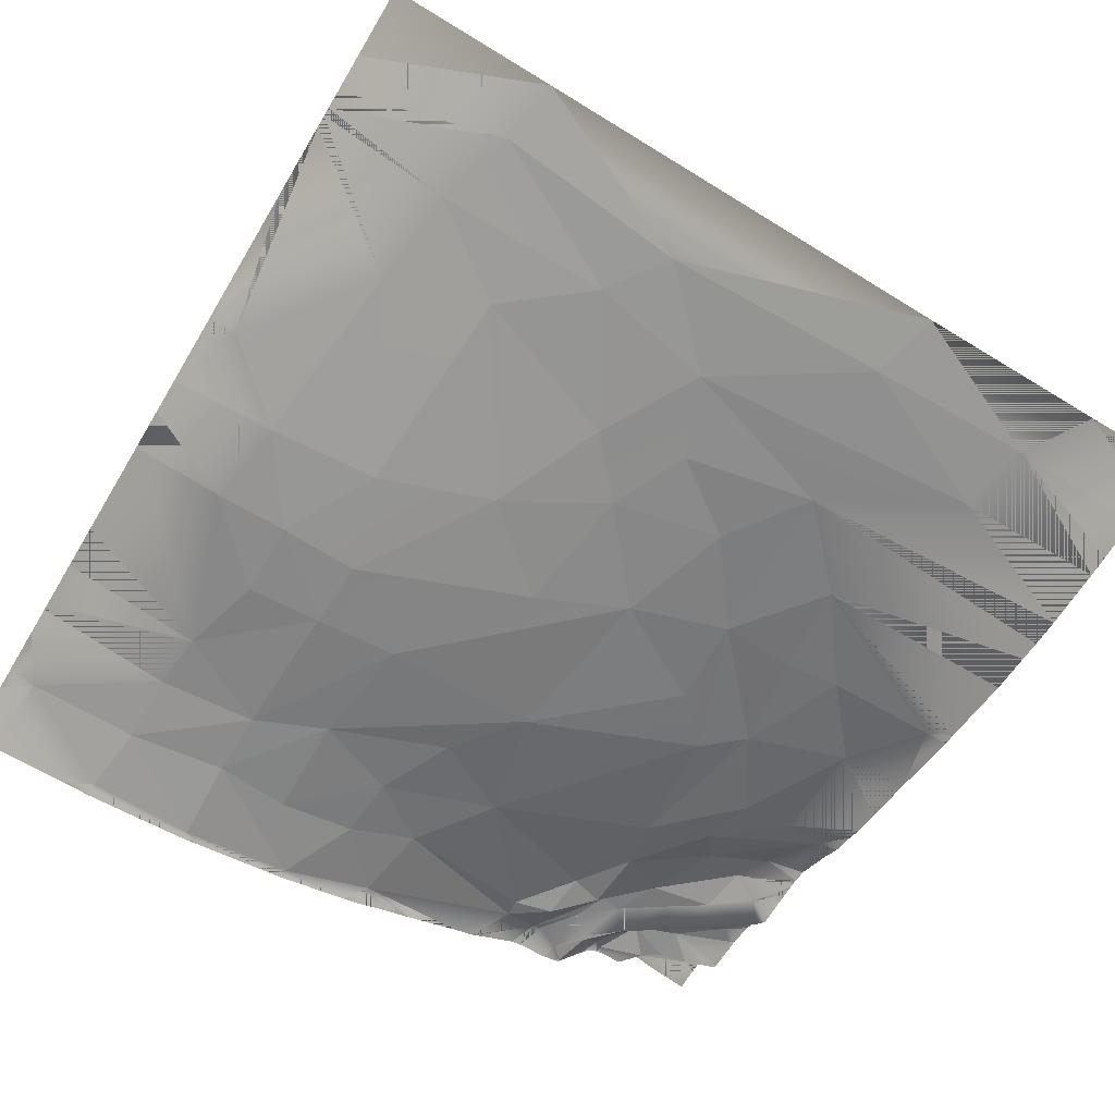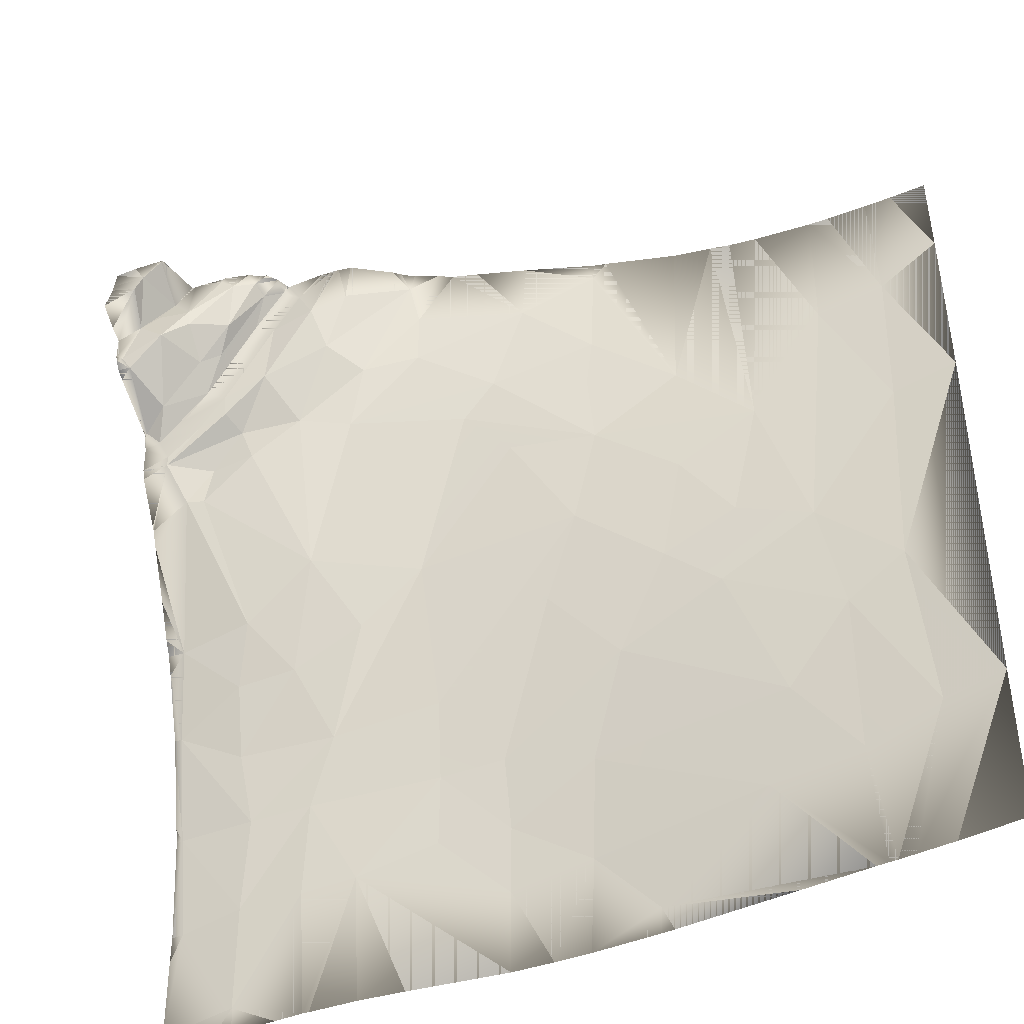
<metadata>
{"format":"obj","ext":"obj","renderer":"f3d","projection":"perspective","resolution":1024,"background":"white","views":[{"elev":-69.2,"azim":-121.1,"up":"+Y"},{"elev":-43.4,"azim":-154.5,"up":"+Z"}]}
</metadata>
<code>
o kojima_7-0_Mesh.104
v 185.5 11.62 101.5
v 199.6 11.61 97.79
v 191.4 12.12 113.7
v 169 11.68 113.8
v 186.4 10.36 97.28
v 154.3 10.66 119.7
v 180.3 -1.933 79.59
v 199.6 11.22 96.56
v 199.6 10.27 92.68
v 167.2 -3.56 96.87
v 150.6 -0.809 114.6
v 199.6 -2.637 70.67
v 199.6 -3.755 68.84
v 199.6 -6.906 60.6
v 190.3 -29.26 5.03
v 199.6 -18.69 32.96
v 199.6 -26.36 13.92
v 199.6 -29.96 6.509
v 199.6 -33.16 -3.137
v 199.6 -43.4 -36.11
v 195.6 -43.18 -37.29
v 199.6 -53.1 -82.64
v 196.1 -54.1 -89.42
v 199.6 -54.55 -89.33
v 199.6 -55.08 -94.54
v 199.6 -59.65 -139
v 193.6 -58.94 -139.6
v 199.6 -59.78 -152.4
v 199.6 -60.85 -190.5
v 162.8 -57.83 -187.1
v 199.6 -60.33 -199.8
v 171.9 -57.92 -199.8
v 161.6 -57.43 -199.8
v 140 -57.54 -199.8
v 126.2 -57.3 -199.8
v 130.8 -56.82 -136.6
v 123.3 -57.57 -199.8
v 104.3 -59.29 -134.2
v 100.2 -58.54 -199.8
v 78.13 -60.98 -199.8
v 31.01 -67.04 -199.8
v 31.48 -68.04 -158.5
v 11.28 -67.96 -199.8
v -5.634 -68.27 -199.8
v -7.78 -68.84 -152.3
v -28.43 -67.66 -199.8
v -38.23 -67.57 -187
v -38.05 -67.38 -199.8
v -43.83 -67.08 -199.8
v -100.7 -62.85 -199.8
v -133.8 -60.25 -199.8
v -91.39 -62.7 -144.2
v -139.4 -59.95 -199.8
v -135.1 -60.39 -139.4
v -143.1 -59.8 -199.8
v -171.1 -58.98 -127.5
v -151.4 -59.18 -199.8
v -168.3 -57.83 -199.8
v -199.6 -56.8 -123.6
v -199.6 -54.49 -199.8
v -163.6 -61.53 -39.96
v -199.6 -66.54 69.72
v -168.3 -66.3 63.24
v -170.3 -67.45 138.2
v -199.6 -67.36 156
v -181.5 -66.71 199.8
v -199.6 -66.45 199.8
v -168 -66.65 199.8
v -148.2 -66.19 199.8
v -138.4 -65.65 199.8
v -137.3 -65.61 131.9
v -109.8 -62.9 199.8
v -96.51 -60.99 199.8
v -101.7 -59.44 73.52
v -86.64 -58.82 199.8
v -65.61 -52.23 108
v -67.86 -55.32 199.8
v -33.82 -45.13 199.8
v -27.29 -42.91 189.4
v -27.97 -43.62 199.8
v -24.13 -42.25 199.8
v 5.603 -31.25 199.8
v 29.46 -22.96 199.8
v 7.537 -31.29 167.8
v 41.69 -19.03 199.8
v 58.68 -14.73 170.6
v 48.86 -14.99 199.8
v 61.75 -9.491 190.1
v 59.75 -10.06 199.8
v 65.36 -5.88 199.8
v 68.76 -2.782 199.8
v 87.12 9.714 199.8
v 90.05 7.979 181.1
v 93.54 10.76 199.8
v 95.32 11.32 199.8
v 107.2 12.73 173.1
v 98.15 11.31 199.8
v 115.5 11.9 187.8
v 103.5 11.81 199.8
v 122.6 11.75 199.8
v 125.7 11.73 196.6
v 123.3 12.73 199.8
v 125.3 18.42 199.8
v 133.1 18.33 191
v 129.1 23.79 199.8
v 135 25.28 194.5
v 132.5 24.88 199.8
v 137.6 28.08 199.8
v 144.6 30.7 191.7
v 143.1 29.61 199.8
v 149.7 31.29 199.8
v 151.2 31.93 197.1
v 152.6 31.35 199.8
v 158.6 32.01 199.8
v 166.9 32.81 199.8
v 164.8 38.83 173.1
v 168.7 32.88 199.8
v 175.6 36.3 185.8
v 171.7 49.58 199.8
v 173.4 56.18 198.6
v 172.9 55.82 199.8
v 175.1 56.07 199.8
v 188.8 57.13 199.8
v 181.1 59.08 187.4
v 199.6 57.01 199.8
v 199.6 58.53 189.7
v 199.6 59.14 186.1
v 184.5 60.52 178.6
v 199.6 60.44 180.6
v 199.6 63.3 170.2
v 199.6 53.88 162.6
v 199.6 47.63 159.1
v 188.7 44.81 166.3
v 199.6 47.37 147.4
v 196.3 46.41 145.3
v 199.6 46.49 145.1
v 199.6 43.94 140.8
v 193.2 43.21 140.3
v 199.6 39.95 137.5
v 199.6 16.63 121.9
v 198.1 14.67 120.7
v 199.6 14.6 120.7
v 199.6 14.52 120.3
v 199.6 14.2 118.7
v 199.6 12.15 111.5
v 184.8 22.09 127.9
v 165.9 11.88 138.6
v 164.7 23.36 150.5
v 175.2 45.12 154.8
v 164.1 37.59 165.4
v 180.9 41.07 174.2
v 148.4 25.24 169.1
v 155.8 18.33 156.6
v 140.4 11.77 176.9
v 153.5 11.82 157
v 142.2 11.8 149.5
v 129.3 11.85 169.2
v 155.1 11.75 130.5
v 133.9 9.248 139.5
v 120.5 -6.267 115.6
v 101.5 4.361 152
v 86.86 -9.523 140.6
v 95.92 -15.22 110.7
v 60.31 -17.95 145.7
v 23.63 -30.58 121.9
v -22.32 -42.24 113.5
v -24.32 -45.51 78.18
v 39.46 -30.36 103.4
v -25.67 -42 138.9
v 17.66 -38.1 80.92
v 66.9 -41.71 22.72
v 120.4 -26.77 36.83
v 98.18 -41.06 -2.007
v 171.7 -4.178 78.45
v 154.8 -28.83 10.77
v 145.3 -3.623 98.73
v 132.8 -39.6 -18.2
v 115 -50.27 -57.43
v 162.9 -46.51 -55.97
v 162 -37.64 -20.14
v 158 -52.54 -91.12
v 127.5 -54.16 -90.85
v 162.6 -56.65 -135.8
v 64.25 -61.9 -89.81
v 63.14 -56.22 -50.88
v 6.014 -54.21 -9.618
v -10.95 -49.32 32.86
v 32.86 -64.07 -88.39
v -27.7 -59.78 -49.09
v -10.81 -65.2 -101.8
v 31.07 -67.41 -125
v 65.75 -64.23 -124.2
v -105.1 -60.92 -97.42
v -79.05 -58.5 -26.29
v -135.9 -60.61 -59.05
v -124.7 -60.9 -1.275
v -88.57 -57.77 13.78
v -52.76 -55.91 -2.59
v -63.64 -53.69 48.72
v 178.3 11.97 123.7
v 199.6 11.61 97.79
v 185.5 11.62 101.5
v 191.4 12.12 113.7
v 169 11.68 113.8
v 186.4 10.36 97.28
v 154.3 10.66 119.7
v 180.3 -1.933 79.59
v 199.6 11.22 96.56
v 199.6 10.27 92.68
v 167.2 -3.56 96.87
v 150.6 -0.809 114.6
v 199.6 -2.637 70.67
v 199.6 -3.755 68.84
v 199.6 -6.906 60.6
v 190.3 -29.26 5.03
v 199.6 -18.69 32.96
v 199.6 -26.36 13.92
v 199.6 -29.96 6.509
v 199.6 -33.16 -3.137
v 199.6 -43.4 -36.11
v 195.6 -43.18 -37.29
v 199.6 -53.1 -82.64
v 196.1 -54.1 -89.42
v 199.6 -54.55 -89.33
v 199.6 -55.08 -94.54
v 199.6 -59.65 -139
v 193.6 -58.94 -139.6
v 199.6 -59.78 -152.4
v 199.6 -60.85 -190.5
v 162.8 -57.83 -187.1
v 199.6 -60.33 -199.8
v 171.9 -57.92 -199.8
v 161.6 -57.43 -199.8
v 140 -57.54 -199.8
v 126.2 -57.3 -199.8
v 130.8 -56.82 -136.6
v 123.3 -57.57 -199.8
v 104.3 -59.29 -134.2
v 100.2 -58.54 -199.8
v 78.13 -60.98 -199.8
v 31.01 -67.04 -199.8
v 31.48 -68.04 -158.5
v 11.28 -67.96 -199.8
v -5.634 -68.27 -199.8
v -7.78 -68.84 -152.3
v -28.43 -67.66 -199.8
v -38.23 -67.57 -187
v -38.05 -67.38 -199.8
v -43.83 -67.08 -199.8
v -100.7 -62.85 -199.8
v -133.8 -60.25 -199.8
v -91.39 -62.7 -144.2
v -139.4 -59.95 -199.8
v -135.1 -60.39 -139.4
v -143.1 -59.8 -199.8
v -171.1 -58.98 -127.5
v -151.4 -59.18 -199.8
v -168.3 -57.83 -199.8
v -199.6 -56.8 -123.6
v -199.6 -54.49 -199.8
v -163.6 -61.53 -39.96
v -199.6 -66.54 69.72
v -168.3 -66.3 63.24
v -170.3 -67.45 138.2
v -199.6 -67.36 156
v -181.5 -66.71 199.8
v -199.6 -66.45 199.8
v -168 -66.65 199.8
v -148.2 -66.19 199.8
v -138.4 -65.65 199.8
v -137.3 -65.61 131.9
v -109.8 -62.9 199.8
v -96.51 -60.99 199.8
v -101.7 -59.44 73.52
v -86.64 -58.82 199.8
v -65.61 -52.23 108
v -67.86 -55.32 199.8
v -33.82 -45.13 199.8
v -27.29 -42.91 189.4
v -27.97 -43.62 199.8
v -24.13 -42.25 199.8
v 5.603 -31.25 199.8
v 29.46 -22.96 199.8
v 7.537 -31.29 167.8
v 41.69 -19.03 199.8
v 58.68 -14.73 170.6
v 48.86 -14.99 199.8
v 61.75 -9.491 190.1
v 59.75 -10.06 199.8
v 65.36 -5.88 199.8
v 68.76 -2.782 199.8
v 87.12 9.714 199.8
v 90.05 7.979 181.1
v 93.54 10.76 199.8
v 95.32 11.32 199.8
v 107.2 12.73 173.1
v 98.15 11.31 199.8
v 115.5 11.9 187.8
v 103.5 11.81 199.8
v 122.6 11.75 199.8
v 125.7 11.73 196.6
v 123.3 12.73 199.8
v 125.3 18.42 199.8
v 133.1 18.33 191
v 129.1 23.79 199.8
v 135 25.28 194.5
v 132.5 24.88 199.8
v 137.6 28.08 199.8
v 144.6 30.7 191.7
v 143.1 29.61 199.8
v 149.7 31.29 199.8
v 151.2 31.93 197.1
v 152.6 31.35 199.8
v 158.6 32.01 199.8
v 166.9 32.81 199.8
v 164.8 38.83 173.1
v 168.7 32.88 199.8
v 175.6 36.3 185.8
v 171.7 49.58 199.8
v 173.4 56.18 198.6
v 172.9 55.82 199.8
v 175.1 56.07 199.8
v 188.8 57.13 199.8
v 181.1 59.08 187.4
v 199.6 57.01 199.8
v 199.6 58.53 189.7
v 199.6 59.14 186.1
v 184.5 60.52 178.6
v 199.6 60.44 180.6
v 199.6 63.3 170.2
v 199.6 53.88 162.6
v 199.6 47.63 159.1
v 188.7 44.81 166.3
v 199.6 47.37 147.4
v 196.3 46.41 145.3
v 199.6 46.49 145.1
v 199.6 43.94 140.8
v 193.2 43.21 140.3
v 199.6 39.95 137.5
v 199.6 16.63 121.9
v 198.1 14.67 120.7
v 199.6 14.6 120.7
v 199.6 14.52 120.3
v 199.6 14.2 118.7
v 199.6 12.15 111.5
v 184.8 22.09 127.9
v 165.9 11.88 138.6
v 164.7 23.36 150.5
v 175.2 45.12 154.8
v 164.1 37.59 165.4
v 180.9 41.07 174.2
v 148.4 25.24 169.1
v 155.8 18.33 156.6
v 140.4 11.77 176.9
v 153.5 11.82 157
v 142.2 11.8 149.5
v 129.3 11.85 169.2
v 155.1 11.75 130.5
v 133.9 9.248 139.5
v 120.5 -6.267 115.6
v 101.5 4.361 152
v 86.86 -9.523 140.6
v 95.92 -15.22 110.7
v 60.31 -17.95 145.7
v 23.63 -30.58 121.9
v -22.32 -42.24 113.5
v -24.32 -45.51 78.18
v 39.46 -30.36 103.4
v -25.67 -42 138.9
v 17.66 -38.1 80.92
v 66.9 -41.71 22.72
v 120.4 -26.77 36.83
v 98.18 -41.06 -2.007
v 171.7 -4.178 78.45
v 154.8 -28.83 10.77
v 145.3 -3.623 98.73
v 132.8 -39.6 -18.2
v 115 -50.27 -57.43
v 162.9 -46.51 -55.97
v 162 -37.64 -20.14
v 158 -52.54 -91.12
v 127.5 -54.16 -90.85
v 162.6 -56.65 -135.8
v 64.25 -61.9 -89.81
v 63.14 -56.22 -50.88
v 6.014 -54.21 -9.618
v -10.95 -49.32 32.86
v 32.86 -64.07 -88.39
v -27.7 -59.78 -49.09
v -10.81 -65.2 -101.8
v 31.07 -67.41 -125
v 65.75 -64.23 -124.2
v -105.1 -60.92 -97.42
v -79.05 -58.5 -26.29
v -135.9 -60.61 -59.05
v -124.7 -60.9 -1.275
v -88.57 -57.77 13.78
v -52.76 -55.91 -2.59
v -63.64 -53.69 48.72
v 178.3 11.97 123.7
f 5 8 2 1
f 145 3 1 2
f 3 200 4 1
f 4 5 1
f 4 6 5
f 6 11 5
f 5 7 13 12
f 5 10 7
f 9 8 5
f 9 5 12
f 5 11 10
f 14 13 7 15
f 15 16 14
f 15 17 16
f 15 18 17
f 18 15 19
f 21 20 19 15
f 23 22 20 21
f 24 22 23
f 23 25 24
f 23 27 26 25
f 28 26 27
f 27 30 29 28
f 30 32 31 29
f 33 32 30
f 30 34 33
f 35 34 30 36
f 38 37 35 36
f 39 37 38
f 38 40 39
f 41 40 38 42
f 42 43 41
f 45 44 43 42
f 47 46 44 45
f 47 48 46
f 48 47 49
f 50 49 47
f 47 52 51 50
f 53 51 52 54
f 54 56 55 53
f 56 57 55
f 59 58 57 56
f 58 59 60
f 59 56 61
f 61 62 59
f 63 62 61
f 63 64 62
f 64 65 62
f 64 68 66 65
f 67 65 66
f 69 68 64
f 70 69 64 71
f 70 71 72
f 74 73 72 71
f 75 73 74 76
f 76 77 75
f 76 79 78 77
f 79 80 78
f 79 81 80
f 81 79 82
f 84 83 82 79
f 84 86 85 83
f 86 88 87 85
f 87 88 89
f 88 90 89
f 91 90 88
f 92 91 88 93
f 94 92 93
f 96 95 94 93
f 97 95 96 98
f 97 98 99
f 98 101 100 99
f 101 102 100
f 103 102 101 104
f 106 105 103 104
f 107 105 106
f 106 109 108 107
f 108 109 110
f 109 112 111 110
f 113 111 112
f 113 112 114
f 112 116 115 114
f 118 117 115 116
f 118 120 119 117
f 119 120 121
f 122 121 120
f 124 123 122 120
f 125 123 124 126
f 128 127 126 124
f 129 127 128
f 128 130 129
f 130 128 131
f 128 133 132 131
f 134 132 133 135
f 135 136 134
f 138 137 136 135
f 138 139 137
f 138 141 140 139
f 140 141 142
f 141 143 142
f 143 141 144
f 145 144 141 3
f 138 146 141
f 146 3 141
f 3 146 147
f 147 146 148
f 146 149 148
f 146 138 149
f 149 135 133
f 149 138 135
f 149 150 148
f 151 116 149
f 150 149 116
f 151 149 133
f 133 118 151
f 118 116 151
f 116 109 150
f 152 150 109
f 150 152 148
f 104 152 106
f 104 153 152
f 148 152 153
f 109 106 152
f 153 154 155
f 153 104 154
f 147 153 155
f 153 147 148
f 147 155 156 158
f 155 154 157 156
f 159 156 157
f 156 159 158
f 161 160 159
f 11 159 160
f 6 159 11
f 159 96 161
f 159 157 96
f 6 158 159
f 161 88 162
f 162 160 161
f 96 93 161
f 93 88 161
f 162 163 160
f 162 164 163
f 162 86 164
f 86 162 88
f 86 84 164
f 165 163 164
f 164 84 165
f 169 165 84
f 166 165 169
f 166 167 165
f 168 165 167
f 168 163 165
f 79 76 169
f 169 84 79
f 169 76 166
f 167 170 168
f 170 171 168
f 171 172 168
f 168 172 163
f 173 172 171
f 172 173 177
f 172 174 176
f 172 175 174
f 177 175 172
f 172 176 160
f 163 172 160
f 177 178 179
f 177 173 178
f 180 177 179
f 175 177 180
f 179 21 180
f 21 15 180
f 175 180 15
f 181 21 179
f 179 178 181
f 181 178 182
f 183 181 182
f 181 183 23
f 23 21 181
f 30 27 183
f 183 36 30
f 183 182 36
f 23 183 27
f 182 184 38
f 182 185 184
f 178 185 182
f 36 182 38
f 185 186 188
f 185 187 186
f 171 187 185
f 185 188 184
f 185 178 171
f 186 189 188
f 189 190 188
f 188 190 191
f 188 191 184
f 191 45 42
f 42 192 191
f 184 191 192
f 45 191 190
f 38 184 192
f 192 42 38
f 193 190 189
f 52 190 193
f 45 190 52
f 52 193 54
f 189 194 193
f 195 193 194
f 195 54 193
f 196 195 194
f 195 196 61
f 56 54 195
f 195 61 56
f 71 196 74
f 71 63 196
f 196 63 61
f 197 196 194
f 197 74 196
f 198 197 194
f 198 199 197
f 74 197 199
f 167 74 199
f 199 187 167
f 187 199 198
f 198 189 186
f 186 187 198
f 189 198 194
f 167 187 170
f 187 171 170
f 173 171 178
f 176 174 10
f 176 10 11
f 160 176 11
f 175 7 174
f 175 15 7
f 7 10 174
f 76 167 166
f 76 74 167
f 158 6 4
f 200 147 158 4
f 154 101 98 157
f 98 96 157
f 104 101 154
f 3 147 200
f 124 118 133
f 133 128 124
f 118 124 120
f 112 109 116
f 63 71 64
f 45 52 47
f 205 202 201 208
f 345 201 202 203
f 203 202 204 400
f 204 202 205
f 204 205 206
f 206 205 211
f 205 212 213 207
f 205 207 210
f 209 205 208
f 209 212 205
f 205 210 211
f 214 215 207 213
f 215 214 216
f 215 216 217
f 215 217 218
f 218 219 215
f 221 215 219 220
f 223 221 220 222
f 224 223 222
f 223 224 225
f 223 225 226 227
f 228 227 226
f 227 228 229 230
f 230 229 231 232
f 233 230 232
f 230 233 234
f 235 236 230 234
f 238 236 235 237
f 239 238 237
f 238 239 240
f 241 242 238 240
f 242 241 243
f 245 242 243 244
f 247 245 244 246
f 247 246 248
f 248 249 247
f 250 247 249
f 247 250 251 252
f 253 254 252 251
f 254 253 255 256
f 256 255 257
f 259 256 257 258
f 258 260 259
f 259 261 256
f 261 259 262
f 263 261 262
f 263 262 264
f 264 262 265
f 264 265 266 268
f 267 266 265
f 269 264 268
f 270 271 264 269
f 270 272 271
f 274 271 272 273
f 275 276 274 273
f 276 275 277
f 276 277 278 279
f 279 278 280
f 279 280 281
f 281 282 279
f 284 279 282 283
f 284 283 285 286
f 286 285 287 288
f 287 289 288
f 288 289 290
f 291 288 290
f 292 293 288 291
f 294 293 292
f 296 293 294 295
f 297 298 296 295
f 297 299 298
f 298 299 300 301
f 301 300 302
f 303 304 301 302
f 306 304 303 305
f 307 306 305
f 306 307 308 309
f 308 310 309
f 309 310 311 312
f 313 312 311
f 313 314 312
f 312 314 315 316
f 318 316 315 317
f 318 317 319 320
f 319 321 320
f 322 320 321
f 324 320 322 323
f 325 326 324 323
f 328 324 326 327
f 329 328 327
f 328 329 330
f 330 331 328
f 328 331 332 333
f 334 335 333 332
f 335 334 336
f 338 335 336 337
f 338 337 339
f 338 339 340 341
f 340 342 341
f 341 342 343
f 343 344 341
f 345 203 341 344
f 338 341 346
f 346 341 203
f 203 347 346
f 347 348 346
f 346 348 349
f 346 349 338
f 349 333 335
f 349 335 338
f 349 348 350
f 351 349 316
f 350 316 349
f 351 333 349
f 333 351 318
f 318 351 316
f 316 350 309
f 352 309 350
f 350 348 352
f 304 306 352
f 304 352 353
f 348 353 352
f 309 352 306
f 353 355 354
f 353 354 304
f 347 355 353
f 353 348 347
f 347 358 356 355
f 355 356 357 354
f 359 357 356
f 356 358 359
f 361 359 360
f 211 360 359
f 206 211 359
f 359 361 296
f 359 296 357
f 206 359 358
f 361 362 288
f 362 361 360
f 296 361 293
f 293 361 288
f 362 360 363
f 362 363 364
f 362 364 286
f 286 288 362
f 286 364 284
f 365 364 363
f 364 365 284
f 369 284 365
f 366 369 365
f 366 365 367
f 368 367 365
f 368 365 363
f 279 369 276
f 369 279 284
f 369 366 276
f 367 368 370
f 370 368 371
f 371 368 372
f 368 363 372
f 373 371 372
f 372 377 373
f 372 376 374
f 372 374 375
f 377 372 375
f 372 360 376
f 363 360 372
f 377 379 378
f 377 378 373
f 380 379 377
f 375 380 377
f 379 380 221
f 221 380 215
f 375 215 380
f 381 379 221
f 379 381 378
f 381 382 378
f 383 382 381
f 381 223 383
f 223 381 221
f 230 383 227
f 383 230 236
f 383 236 382
f 223 227 383
f 382 238 384
f 382 384 385
f 378 382 385
f 236 238 382
f 385 388 386
f 385 386 387
f 371 385 387
f 385 384 388
f 385 371 378
f 386 388 389
f 389 388 390
f 388 391 390
f 388 384 391
f 391 242 245
f 242 391 392
f 384 392 391
f 245 390 391
f 238 392 384
f 392 238 242
f 393 389 390
f 252 393 390
f 245 252 390
f 252 254 393
f 389 393 394
f 395 394 393
f 395 393 254
f 396 394 395
f 395 261 396
f 256 395 254
f 395 256 261
f 271 274 396
f 271 396 263
f 396 261 263
f 397 394 396
f 397 396 274
f 398 394 397
f 398 397 399
f 274 399 397
f 367 399 274
f 399 367 387
f 387 398 399
f 398 386 389
f 386 398 387
f 389 394 398
f 367 370 387
f 387 370 371
f 373 378 371
f 376 210 374
f 376 211 210
f 360 211 376
f 375 374 207
f 375 207 215
f 207 374 210
f 276 366 367
f 276 367 274
f 358 204 206
f 400 204 358 347
f 354 357 298 301
f 298 357 296
f 304 354 301
f 203 400 347
f 324 333 318
f 333 324 328
f 318 320 324
f 312 316 309
f 263 264 271
f 245 247 252
f 139 140 340 339
f 24 25 225 224
f 43 44 244 243
f 121 122 322 321
f 100 102 302 300
f 81 82 282 281
f 140 142 342 340
f 25 26 226 225
f 62 65 265 262
f 44 46 246 244
f 122 123 323 322
f 102 103 303 302
f 82 83 283 282
f 142 143 343 342
f 26 28 228 226
f 46 48 248 246
f 123 125 325 323
f 103 105 305 303
f 83 85 285 283
f 65 67 267 265
f 143 144 344 343
f 125 126 326 325
f 28 29 229 228
f 67 66 266 267
f 48 49 249 248
f 105 107 307 305
f 9 12 212 209
f 85 87 287 285
f 66 68 268 266
f 144 145 345 344
f 126 127 327 326
f 29 31 231 229
f 12 13 213 212
f 49 50 250 249
f 31 32 232 231
f 107 108 308 307
f 87 89 289 287
f 68 69 269 268
f 145 2 201 345
f 127 129 329 327
f 13 14 214 213
f 50 51 251 250
f 32 33 233 232
f 108 110 310 308
f 89 90 290 289
f 69 70 270 269
f 129 130 330 329
f 14 16 216 214
f 51 53 253 251
f 33 34 234 233
f 110 111 311 310
f 90 91 291 290
f 70 72 272 270
f 130 131 331 330
f 16 17 217 216
f 53 55 255 253
f 34 35 235 234
f 111 113 313 311
f 91 92 292 291
f 72 73 273 272
f 131 132 332 331
f 17 18 218 217
f 55 57 257 255
f 35 37 237 235
f 113 114 314 313
f 92 94 294 292
f 73 75 275 273
f 132 134 334 332
f 18 19 219 218
f 57 58 258 257
f 37 39 239 237
f 114 115 315 314
f 94 95 295 294
f 75 77 277 275
f 134 136 336 334
f 19 20 220 219
f 58 60 260 258
f 39 40 240 239
f 115 117 317 315
f 95 97 297 295
f 77 78 278 277
f 60 59 259 260
f 136 137 337 336
f 20 22 222 220
f 8 9 209 208
f 40 41 241 240
f 117 119 319 317
f 97 99 299 297
f 78 80 280 278
f 59 62 262 259
f 2 8 208 201
f 137 139 339 337
f 22 24 224 222
f 41 43 243 241
f 119 121 321 319
f 99 100 300 299
f 80 81 281 280

</code>
